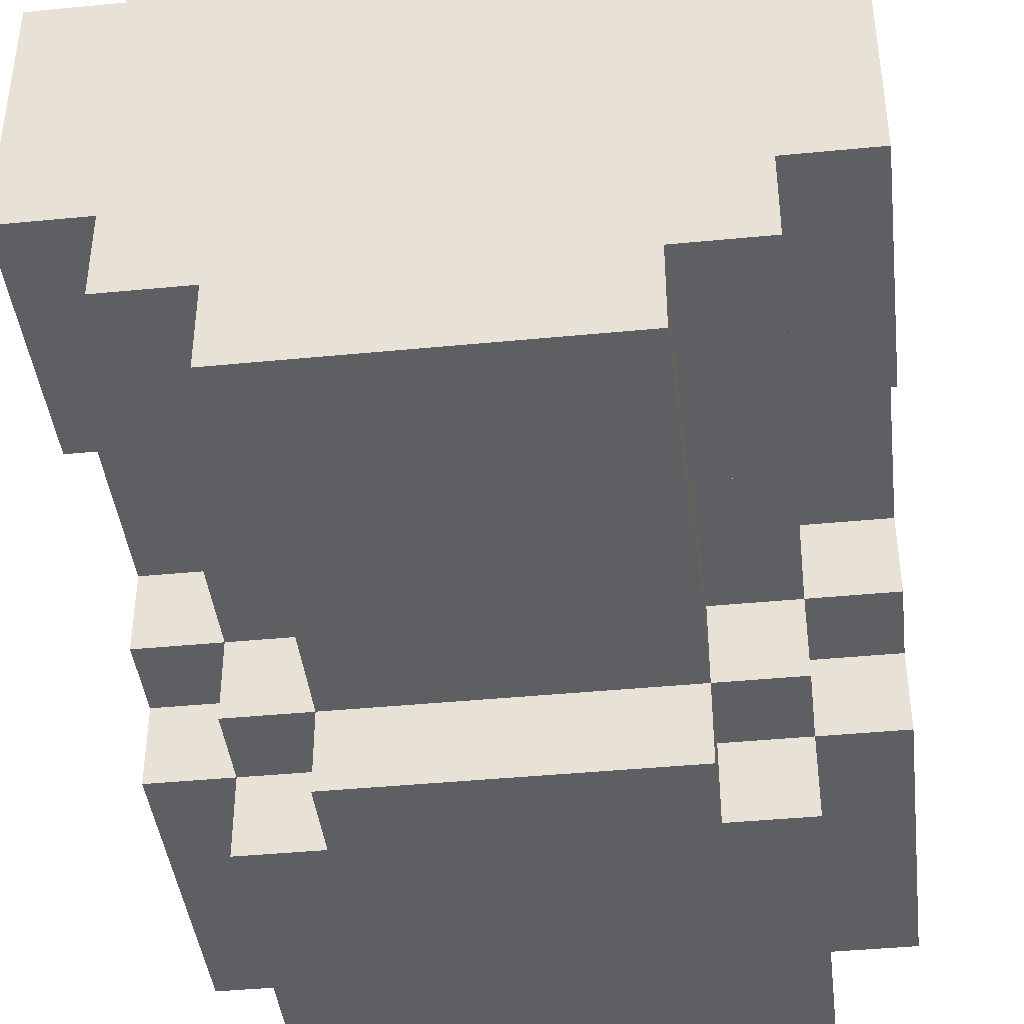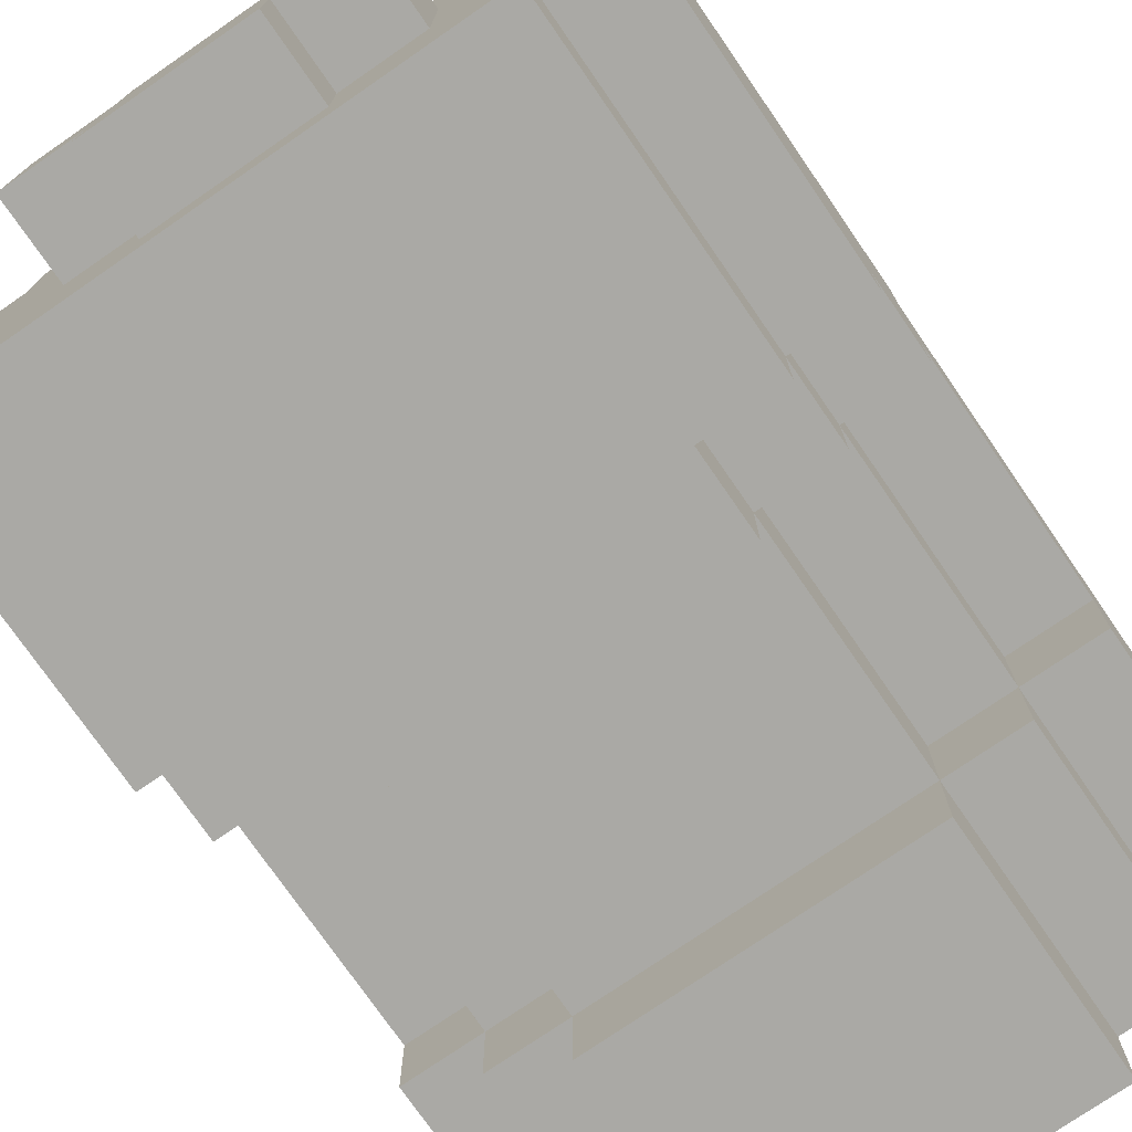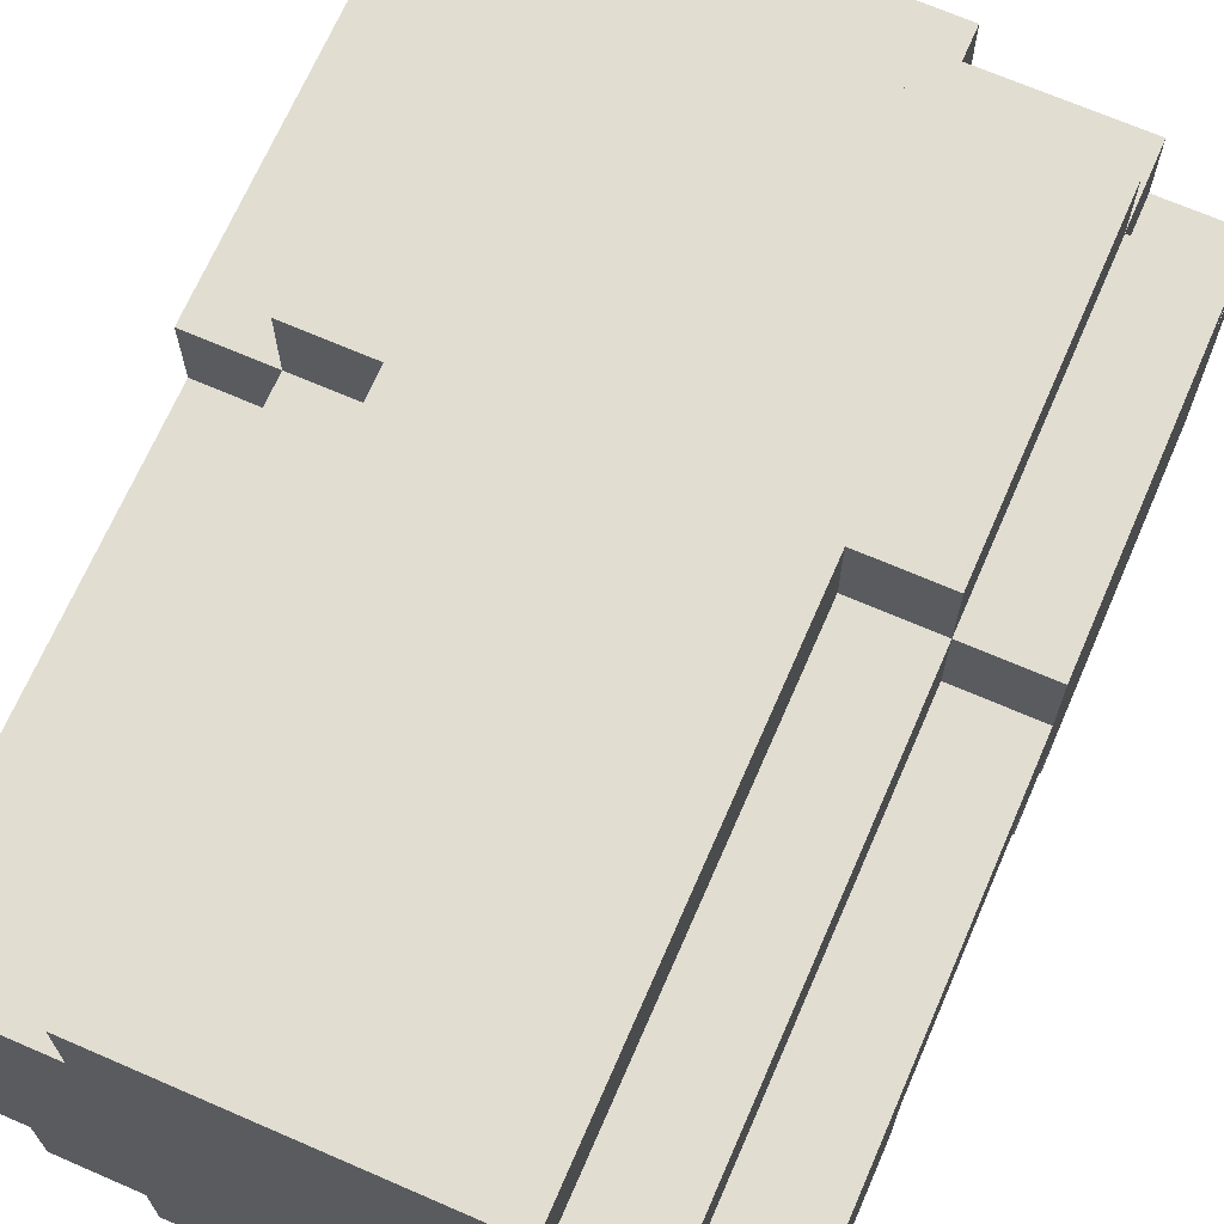
<metadata>
{"format":"obj","ext":"obj","renderer":"f3d","projection":"perspective","resolution":1024,"background":"white","views":[{"elev":-41.8,"azim":6.7,"up":"+Z"},{"elev":-75.4,"azim":-145.4,"up":"+Z"},{"elev":68.9,"azim":23.5,"up":"+Z"}]}
</metadata>
<code>
o chest_med_hvy_1b_du
v -0.4 1.4 0.2
v -0.4 1.4 -0.1
v -0.4 1.6 0.2
v -0.4 1.6 -0.1
v -0.4 1.7 0.2
v -0.4 1.7 0
v -0.4 1.7 -0.1
v -0.4 2 0.3
v -0.4 2 0.2
v -0.4 2 0
v -0.4 2 -0.1
v -0.4 2.1 -0.1
v -0.4 2.1 -0.2
v -0.4 2.4 0.3
v -0.4 2.4 0.2
v -0.4 2.5 0.2
v -0.4 2.5 -0.2
v -0.3 1.4 0.3
v -0.3 1.4 0.2
v -0.3 1.4 -0.1
v -0.3 1.4 -0.2
v -0.3 1.6 0.3
v -0.3 1.6 0.2
v -0.3 1.6 -0.1
v -0.3 1.6 -0.2
v -0.3 1.7 0.3
v -0.3 1.7 0.2
v -0.3 1.7 0
v -0.3 1.7 -0.1
v -0.3 1.7 -0.2
v -0.3 2 0.4
v -0.3 2 0.3
v -0.3 2 0.2
v -0.3 2 0
v -0.3 2 -0.1
v -0.3 2 -0.2
v -0.3 2.1 0.4
v -0.3 2.1 0.3
v -0.3 2.1 -0.1
v -0.3 2.1 -0.2
v -0.3 2.1 -0.3
v -0.3 2.3 0.4
v -0.3 2.3 0.3
v -0.3 2.4 0.4
v -0.3 2.4 0.3
v -0.3 2.4 0.2
v -0.3 2.5 0.3
v -0.3 2.5 0.2
v -0.3 2.5 -0.2
v -0.3 2.5 -0.3
v -0.2 1.4 0.4
v -0.2 1.4 0.3
v -0.2 1.4 -0.2
v -0.2 1.4 -0.3
v -0.2 1.6 0.4
v -0.2 1.6 0.3
v -0.2 1.6 -0.2
v -0.2 1.6 -0.3
v -0.2 1.7 0.4
v -0.2 1.7 0.3
v -0.2 1.7 -0.1
v -0.2 1.7 -0.2
v -0.2 1.7 -0.3
v -0.2 2 0.4
v -0.2 2 0.3
v -0.2 2 -0.1
v -0.2 2 -0.2
v -0.2 2 -0.3
v -0.2 2.1 -0.2
v -0.2 2.1 -0.3
v -0.2 2.5 0.1
v -0.2 2.5 -0.1
v -0.2 2.6 0.1
v -0.2 2.6 -0.1
v -0.1 2.5 0.2
v -0.1 2.5 0.1
v -0.1 2.5 -0.1
v -0.1 2.5 -0.2
v -0.1 2.6 0.2
v -0.1 2.6 0.1
v -0.1 2.6 -0.1
v -0.1 2.6 -0.2
v 0.2 1.6 -0.1
v 0.2 1.6 -0.2
v 0.2 1.7 -0.1
v 0.2 1.7 -0.2
v -0.2 1.6 -0.1
v -0.2 1.6 -0.2
v -0.2 1.7 -0.1
v -0.2 1.7 -0.2
v 0.1 2.5 0.2
v 0.1 2.5 0.1
v 0.1 2.5 -0.1
v 0.1 2.5 -0.2
v 0.1 2.6 0.2
v 0.1 2.6 0.1
v 0.1 2.6 -0.1
v 0.1 2.6 -0.2
v 0.2 1.4 0.4
v 0.2 1.4 0.3
v 0.2 1.4 -0.2
v 0.2 1.4 -0.3
v 0.2 1.6 0.4
v 0.2 1.6 0.3
v 0.2 1.6 -0.2
v 0.2 1.6 -0.3
v 0.2 1.7 0.4
v 0.2 1.7 0.3
v 0.2 1.7 -0.1
v 0.2 1.7 -0.2
v 0.2 1.7 -0.3
v 0.2 2 0.4
v 0.2 2 0.3
v 0.2 2 -0.1
v 0.2 2 -0.2
v 0.2 2 -0.3
v 0.2 2.1 -0.2
v 0.2 2.1 -0.3
v 0.2 2.5 0.1
v 0.2 2.5 -0.1
v 0.2 2.6 0.1
v 0.2 2.6 -0.1
v 0.3 1.4 0.3
v 0.3 1.4 0.2
v 0.3 1.4 -0.1
v 0.3 1.4 -0.2
v 0.3 1.6 0.3
v 0.3 1.6 0.2
v 0.3 1.6 -0.1
v 0.3 1.6 -0.2
v 0.3 1.7 0.3
v 0.3 1.7 0.2
v 0.3 1.7 0
v 0.3 1.7 -0.1
v 0.3 1.7 -0.2
v 0.3 2 0.4
v 0.3 2 0.3
v 0.3 2 0.2
v 0.3 2 0
v 0.3 2 -0.1
v 0.3 2 -0.2
v 0.3 2.1 0.4
v 0.3 2.1 0.3
v 0.3 2.1 -0.1
v 0.3 2.1 -0.2
v 0.3 2.1 -0.3
v 0.3 2.3 0.4
v 0.3 2.3 0.3
v 0.3 2.4 0.4
v 0.3 2.4 0.3
v 0.3 2.4 0.2
v 0.3 2.5 0.3
v 0.3 2.5 0.2
v 0.3 2.5 -0.2
v 0.3 2.5 -0.3
v 0.4 1.4 0.2
v 0.4 1.4 -0.1
v 0.4 1.6 0.2
v 0.4 1.6 -0.1
v 0.4 1.7 0.2
v 0.4 1.7 0
v 0.4 1.7 -0.1
v 0.4 2 0.3
v 0.4 2 0.2
v 0.4 2 0
v 0.4 2 -0.1
v 0.4 2.1 -0.1
v 0.4 2.1 -0.2
v 0.4 2.4 0.3
v 0.4 2.4 0.2
v 0.4 2.5 0.2
v 0.4 2.5 -0.2
v -0.3 2 0.4
v -0.3 2.1 0.4
v -0.3 2.3 0.4
v -0.3 2.4 0.4
v -0.2 1.4 0.4
v -0.2 1.6 0.4
v -0.2 1.7 0.4
v -0.2 2 0.4
v -0.2 2.1 0.4
v -0.2 2.3 0.4
v -0.2 2.4 0.4
v -0.1 1.6 0.4
v -0.1 1.7 0.4
v 0.1 1.6 0.4
v 0.1 1.7 0.4
v 0.2 1.4 0.4
v 0.2 1.6 0.4
v 0.2 1.7 0.4
v 0.2 2 0.4
v 0.2 2.1 0.4
v 0.2 2.3 0.4
v 0.2 2.4 0.4
v 0.3 2 0.4
v 0.3 2.1 0.4
v 0.3 2.3 0.4
v 0.3 2.4 0.4
v -0.4 2 0.3
v -0.4 2.4 0.3
v -0.3 1.4 0.3
v -0.3 1.6 0.3
v -0.3 1.7 0.3
v -0.3 2 0.3
v -0.3 2.1 0.3
v -0.3 2.3 0.3
v -0.3 2.4 0.3
v -0.3 2.5 0.3
v -0.2 1.4 0.3
v -0.2 1.6 0.3
v -0.2 1.7 0.3
v -0.2 2 0.3
v -0.2 2.4 0.3
v 0.2 1.4 0.3
v 0.2 1.6 0.3
v 0.2 1.7 0.3
v 0.2 2 0.3
v 0.2 2.4 0.3
v 0.3 1.4 0.3
v 0.3 1.6 0.3
v 0.3 1.7 0.3
v 0.3 2 0.3
v 0.3 2.1 0.3
v 0.3 2.3 0.3
v 0.3 2.4 0.3
v 0.3 2.5 0.3
v 0.4 2 0.3
v 0.4 2.4 0.3
v -0.4 1.4 0.2
v -0.4 1.6 0.2
v -0.4 1.7 0.2
v -0.4 2 0.2
v -0.4 2.4 0.2
v -0.4 2.5 0.2
v -0.3 1.4 0.2
v -0.3 1.6 0.2
v -0.3 1.7 0.2
v -0.3 2 0.2
v -0.3 2.4 0.2
v -0.3 2.5 0.2
v -0.1 2.5 0.2
v -0.1 2.6 0.2
v 0.1 2.5 0.2
v 0.1 2.6 0.2
v 0.3 1.4 0.2
v 0.3 1.6 0.2
v 0.3 1.7 0.2
v 0.3 2 0.2
v 0.3 2.4 0.2
v 0.3 2.5 0.2
v 0.4 1.4 0.2
v 0.4 1.6 0.2
v 0.4 1.7 0.2
v 0.4 2 0.2
v 0.4 2.4 0.2
v 0.4 2.5 0.2
v -0.2 2.5 0.1
v -0.2 2.6 0.1
v -0.1 2.5 0.1
v -0.1 2.6 0.1
v 0.1 2.5 0.1
v 0.1 2.6 0.1
v 0.2 2.5 0.1
v 0.2 2.6 0.1
v -0.2 1.6 -0.2
v -0.2 1.7 -0.2
v 0.2 1.6 -0.2
v 0.2 1.7 -0.2
v -0.4 1.7 0
v -0.4 2 0
v -0.3 1.7 0
v -0.3 2 0
v 0.3 1.7 0
v 0.3 2 0
v 0.4 1.7 0
v 0.4 2 0
v -0.4 1.4 -0.1
v -0.4 1.6 -0.1
v -0.4 1.7 -0.1
v -0.4 2 -0.1
v -0.4 2.1 -0.1
v -0.3 1.4 -0.1
v -0.3 1.6 -0.1
v -0.3 1.7 -0.1
v -0.3 2 -0.1
v -0.3 2.1 -0.1
v -0.2 1.6 -0.1
v -0.2 1.7 -0.1
v -0.2 2 -0.1
v -0.2 2.5 -0.1
v -0.2 2.6 -0.1
v -0.1 2.5 -0.1
v -0.1 2.6 -0.1
v 0.1 2.5 -0.1
v 0.1 2.6 -0.1
v 0.2 1.6 -0.1
v 0.2 1.7 -0.1
v 0.2 2 -0.1
v 0.2 2.5 -0.1
v 0.2 2.6 -0.1
v 0.3 1.4 -0.1
v 0.3 1.6 -0.1
v 0.3 1.7 -0.1
v 0.3 2 -0.1
v 0.3 2.1 -0.1
v 0.4 1.4 -0.1
v 0.4 1.6 -0.1
v 0.4 1.7 -0.1
v 0.4 2 -0.1
v 0.4 2.1 -0.1
v -0.4 2.1 -0.2
v -0.4 2.5 -0.2
v -0.3 1.4 -0.2
v -0.3 1.6 -0.2
v -0.3 1.7 -0.2
v -0.3 2 -0.2
v -0.3 2.1 -0.2
v -0.3 2.5 -0.2
v -0.2 1.4 -0.2
v -0.2 1.6 -0.2
v -0.2 1.7 -0.2
v -0.2 2 -0.2
v -0.2 2.1 -0.2
v -0.1 2.5 -0.2
v -0.1 2.6 -0.2
v 0.1 2.5 -0.2
v 0.1 2.6 -0.2
v 0.2 1.4 -0.2
v 0.2 1.6 -0.2
v 0.2 1.7 -0.2
v 0.2 2 -0.2
v 0.2 2.1 -0.2
v 0.3 1.4 -0.2
v 0.3 1.6 -0.2
v 0.3 1.7 -0.2
v 0.3 2 -0.2
v 0.3 2.1 -0.2
v 0.3 2.5 -0.2
v 0.4 2.1 -0.2
v 0.4 2.5 -0.2
v -0.3 2.1 -0.3
v -0.3 2.5 -0.3
v -0.2 1.4 -0.3
v -0.2 1.6 -0.3
v -0.2 1.7 -0.3
v -0.2 2 -0.3
v -0.2 2.1 -0.3
v 0.2 1.4 -0.3
v 0.2 1.6 -0.3
v 0.2 1.7 -0.3
v 0.2 2 -0.3
v 0.2 2.1 -0.3
v 0.3 2.1 -0.3
v 0.3 2.5 -0.3
v -0.2 1.4 0.4
v 0.2 1.4 0.4
v -0.3 1.4 0.3
v -0.2 1.4 0.3
v 0.2 1.4 0.3
v 0.3 1.4 0.3
v -0.4 1.4 0.2
v -0.3 1.4 0.2
v 0.3 1.4 0.2
v 0.4 1.4 0.2
v -0.4 1.4 -0.1
v -0.3 1.4 -0.1
v -0.2 1.4 -0.1
v 0.2 1.4 -0.1
v 0.3 1.4 -0.1
v 0.4 1.4 -0.1
v -0.3 1.4 -0.2
v -0.2 1.4 -0.2
v 0.2 1.4 -0.2
v 0.3 1.4 -0.2
v -0.2 1.4 -0.3
v 0.2 1.4 -0.3
v -0.2 1.7 -0.1
v 0.2 1.7 -0.1
v -0.2 1.7 -0.2
v 0.2 1.7 -0.2
v -0.3 2 0.4
v -0.2 2 0.4
v 0.2 2 0.4
v 0.3 2 0.4
v -0.4 2 0.3
v -0.3 2 0.3
v -0.2 2 0.3
v 0.2 2 0.3
v 0.3 2 0.3
v 0.4 2 0.3
v -0.4 2 0.2
v -0.3 2 0.2
v 0.3 2 0.2
v 0.4 2 0.2
v -0.4 2 0
v -0.3 2 0
v 0.3 2 0
v 0.4 2 0
v -0.4 2 -0.1
v -0.3 2 -0.1
v -0.2 2 -0.1
v 0.2 2 -0.1
v 0.3 2 -0.1
v 0.4 2 -0.1
v -0.3 2 -0.2
v -0.2 2 -0.2
v 0.2 2 -0.2
v 0.3 2 -0.2
v -0.2 2 -0.3
v 0.2 2 -0.3
v -0.4 2.1 -0.1
v -0.3 2.1 -0.1
v 0.3 2.1 -0.1
v 0.4 2.1 -0.1
v -0.4 2.1 -0.2
v -0.3 2.1 -0.2
v -0.2 2.1 -0.2
v 0.2 2.1 -0.2
v 0.3 2.1 -0.2
v 0.4 2.1 -0.2
v -0.3 2.1 -0.3
v -0.2 2.1 -0.3
v 0.2 2.1 -0.3
v 0.3 2.1 -0.3
v -0.2 1.6 -0.1
v 0.2 1.6 -0.1
v -0.2 1.6 -0.2
v 0.2 1.6 -0.2
v -0.4 1.7 0
v -0.3 1.7 0
v 0.3 1.7 0
v 0.4 1.7 0
v -0.4 1.7 -0.1
v -0.3 1.7 -0.1
v -0.2 1.7 -0.1
v 0.2 1.7 -0.1
v 0.3 1.7 -0.1
v 0.4 1.7 -0.1
v -0.3 1.7 -0.2
v -0.2 1.7 -0.2
v 0.2 1.7 -0.2
v 0.3 1.7 -0.2
v -0.2 1.7 -0.3
v 0.2 1.7 -0.3
v -0.3 2.4 0.4
v -0.2 2.4 0.4
v 0.2 2.4 0.4
v 0.3 2.4 0.4
v -0.4 2.4 0.3
v -0.3 2.4 0.3
v -0.2 2.4 0.3
v 0.2 2.4 0.3
v 0.3 2.4 0.3
v 0.4 2.4 0.3
v -0.4 2.4 0.2
v -0.3 2.4 0.2
v 0.3 2.4 0.2
v 0.4 2.4 0.2
v -0.3 2.5 0.3
v 0.3 2.5 0.3
v -0.4 2.5 0.2
v -0.3 2.5 0.2
v -0.1 2.5 0.2
v 0.1 2.5 0.2
v 0.3 2.5 0.2
v 0.4 2.5 0.2
v -0.2 2.5 0.1
v -0.1 2.5 0.1
v 0.1 2.5 0.1
v 0.2 2.5 0.1
v -0.2 2.5 -0.1
v -0.1 2.5 -0.1
v 0.1 2.5 -0.1
v 0.2 2.5 -0.1
v -0.4 2.5 -0.2
v -0.3 2.5 -0.2
v -0.1 2.5 -0.2
v 0.1 2.5 -0.2
v 0.3 2.5 -0.2
v 0.4 2.5 -0.2
v -0.3 2.5 -0.3
v 0.3 2.5 -0.3
v -0.1 2.6 0.2
v 0.1 2.6 0.2
v -0.2 2.6 0.1
v -0.1 2.6 0.1
v 0.1 2.6 0.1
v 0.2 2.6 0.1
v -0.2 2.6 -0.1
v -0.1 2.6 -0.1
v 0.1 2.6 -0.1
v 0.2 2.6 -0.1
v -0.1 2.6 -0.2
v 0.1 2.6 -0.2
f 3 2 1
f 4 2 3
f 5 4 3
f 6 4 5
f 7 4 6
f 9 6 5
f 10 6 9
f 12 9 8
f 12 11 10
f 12 10 9
f 14 12 8
f 14 13 12
f 15 13 14
f 16 13 15
f 17 13 16
f 22 19 18
f 23 19 22
f 24 21 20
f 25 21 24
f 26 23 22
f 27 23 26
f 29 25 24
f 30 25 29
f 32 27 26
f 33 27 32
f 34 29 28
f 35 29 34
f 37 32 31
f 38 32 37
f 39 36 35
f 40 36 39
f 42 38 37
f 43 38 42
f 44 43 42
f 45 43 44
f 47 46 45
f 48 46 47
f 49 41 40
f 50 41 49
f 55 52 51
f 56 52 55
f 57 54 53
f 58 54 57
f 59 56 55
f 60 56 59
f 62 58 57
f 63 58 62
f 64 60 59
f 65 60 64
f 66 62 61
f 67 62 66
f 69 68 67
f 70 68 69
f 73 72 71
f 74 72 73
f 79 76 75
f 80 76 79
f 81 78 77
f 82 78 81
f 85 84 83
f 86 84 85
f 87 88 89
f 89 88 90
f 91 92 95
f 95 92 96
f 93 94 97
f 97 94 98
f 99 100 103
f 103 100 104
f 101 102 105
f 105 102 106
f 103 104 107
f 107 104 108
f 105 106 110
f 110 106 111
f 107 108 112
f 112 108 113
f 109 110 114
f 114 110 115
f 115 116 117
f 117 116 118
f 119 120 121
f 121 120 122
f 123 124 127
f 127 124 128
f 125 126 129
f 129 126 130
f 127 128 131
f 131 128 132
f 129 130 134
f 134 130 135
f 131 132 137
f 137 132 138
f 133 134 139
f 139 134 140
f 136 137 142
f 142 137 143
f 140 141 144
f 144 141 145
f 142 143 147
f 147 143 148
f 147 148 149
f 149 148 150
f 150 151 152
f 152 151 153
f 145 146 154
f 154 146 155
f 156 157 158
f 158 157 159
f 158 159 160
f 160 159 161
f 161 159 162
f 160 161 164
f 164 161 165
f 163 164 167
f 165 166 167
f 164 165 167
f 163 167 169
f 167 168 169
f 169 168 170
f 170 168 171
f 171 168 172
f 180 174 173
f 181 175 174
f 181 174 180
f 182 176 175
f 182 175 181
f 183 176 182
f 184 179 178
f 184 178 177
f 185 180 179
f 185 179 184
f 186 184 177
f 186 185 184
f 187 180 185
f 187 185 186
f 188 186 177
f 189 187 186
f 189 186 188
f 190 180 187
f 190 187 189
f 191 181 180
f 191 180 190
f 192 182 181
f 192 181 191
f 193 183 182
f 193 182 192
f 194 183 193
f 195 192 191
f 196 193 192
f 196 192 195
f 197 194 193
f 197 193 196
f 198 194 197
f 204 200 199
f 205 200 204
f 206 200 205
f 207 200 206
f 209 202 201
f 210 203 202
f 210 202 209
f 211 204 203
f 211 203 210
f 212 204 211
f 213 208 207
f 218 208 213
f 219 215 214
f 220 216 215
f 220 215 219
f 221 217 216
f 221 216 220
f 222 217 221
f 225 208 218
f 226 208 225
f 227 224 223
f 227 225 224
f 227 223 222
f 228 225 227
f 235 230 229
f 236 231 230
f 236 230 235
f 237 232 231
f 237 231 236
f 238 232 237
f 239 234 233
f 240 234 239
f 243 242 241
f 244 242 243
f 251 246 245
f 252 247 246
f 252 246 251
f 253 248 247
f 253 247 252
f 254 248 253
f 255 250 249
f 256 250 255
f 259 258 257
f 260 258 259
f 263 262 261
f 264 262 263
f 267 266 265
f 268 266 267
f 269 270 271
f 271 270 272
f 273 274 275
f 275 274 276
f 277 278 282
f 278 279 283
f 282 278 283
f 283 279 284
f 280 281 285
f 285 281 286
f 284 285 288
f 288 285 289
f 290 291 292
f 292 291 293
f 287 288 296
f 296 288 297
f 294 295 299
f 299 295 300
f 297 298 303
f 303 298 304
f 301 302 306
f 302 303 307
f 306 302 307
f 307 303 308
f 304 305 309
f 309 305 310
f 311 312 317
f 317 312 318
f 313 314 319
f 314 315 320
f 319 314 320
f 320 315 321
f 316 317 322
f 322 317 323
f 324 325 326
f 326 325 327
f 321 322 330
f 330 322 331
f 328 329 333
f 329 330 334
f 333 329 334
f 334 330 335
f 331 332 336
f 336 332 337
f 337 338 339
f 339 338 340
f 341 342 347
f 343 344 348
f 344 345 349
f 348 344 349
f 349 345 350
f 346 347 351
f 347 342 352
f 351 347 352
f 352 342 353
f 353 342 354
f 358 356 355
f 359 356 358
f 362 358 357
f 362 360 359
f 362 359 358
f 363 360 362
f 365 362 361
f 366 363 362
f 366 362 365
f 367 363 366
f 368 363 367
f 369 364 363
f 369 363 368
f 370 364 369
f 371 367 366
f 372 368 367
f 372 367 371
f 373 369 368
f 373 368 372
f 374 369 373
f 375 373 372
f 376 373 375
f 379 378 377
f 380 378 379
f 386 382 381
f 387 382 386
f 388 384 383
f 389 384 388
f 391 386 385
f 392 386 391
f 393 390 389
f 394 390 393
f 399 396 395
f 400 396 399
f 403 398 397
f 404 398 403
f 405 401 400
f 406 401 405
f 407 403 402
f 408 403 407
f 409 407 406
f 410 407 409
f 415 412 411
f 416 412 415
f 419 414 413
f 420 414 419
f 421 417 416
f 422 417 421
f 423 419 418
f 424 419 423
f 425 426 427
f 427 426 428
f 429 430 433
f 433 430 434
f 431 432 437
f 437 432 438
f 434 435 439
f 439 435 440
f 436 437 441
f 441 437 442
f 440 441 443
f 443 441 444
f 445 446 450
f 446 447 451
f 450 446 451
f 447 448 452
f 451 447 452
f 452 448 453
f 449 450 455
f 455 450 456
f 453 454 457
f 457 454 458
f 459 460 462
f 462 460 463
f 463 460 464
f 464 460 465
f 461 462 467
f 462 463 467
f 467 463 468
f 465 466 469
f 464 465 469
f 469 466 470
f 461 467 471
f 470 466 474
f 471 472 475
f 461 471 475
f 475 472 476
f 476 472 477
f 473 474 478
f 474 466 479
f 478 474 479
f 479 466 480
f 476 477 481
f 477 478 481
f 478 479 481
f 481 479 482
f 483 484 486
f 486 484 487
f 485 486 489
f 486 487 490
f 489 486 490
f 487 488 491
f 490 487 491
f 491 488 492
f 490 491 493
f 493 491 494

</code>
